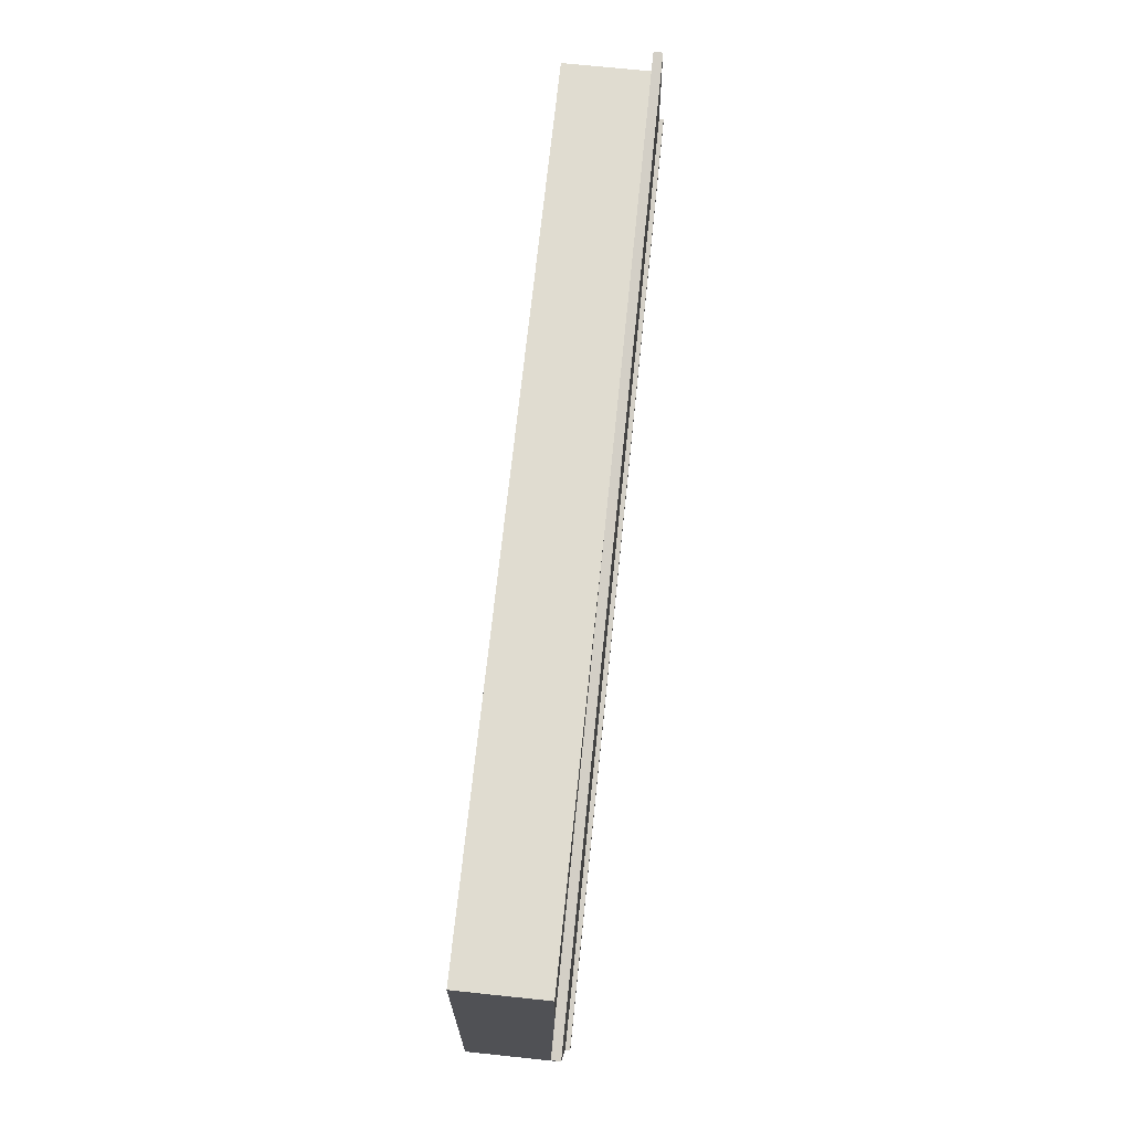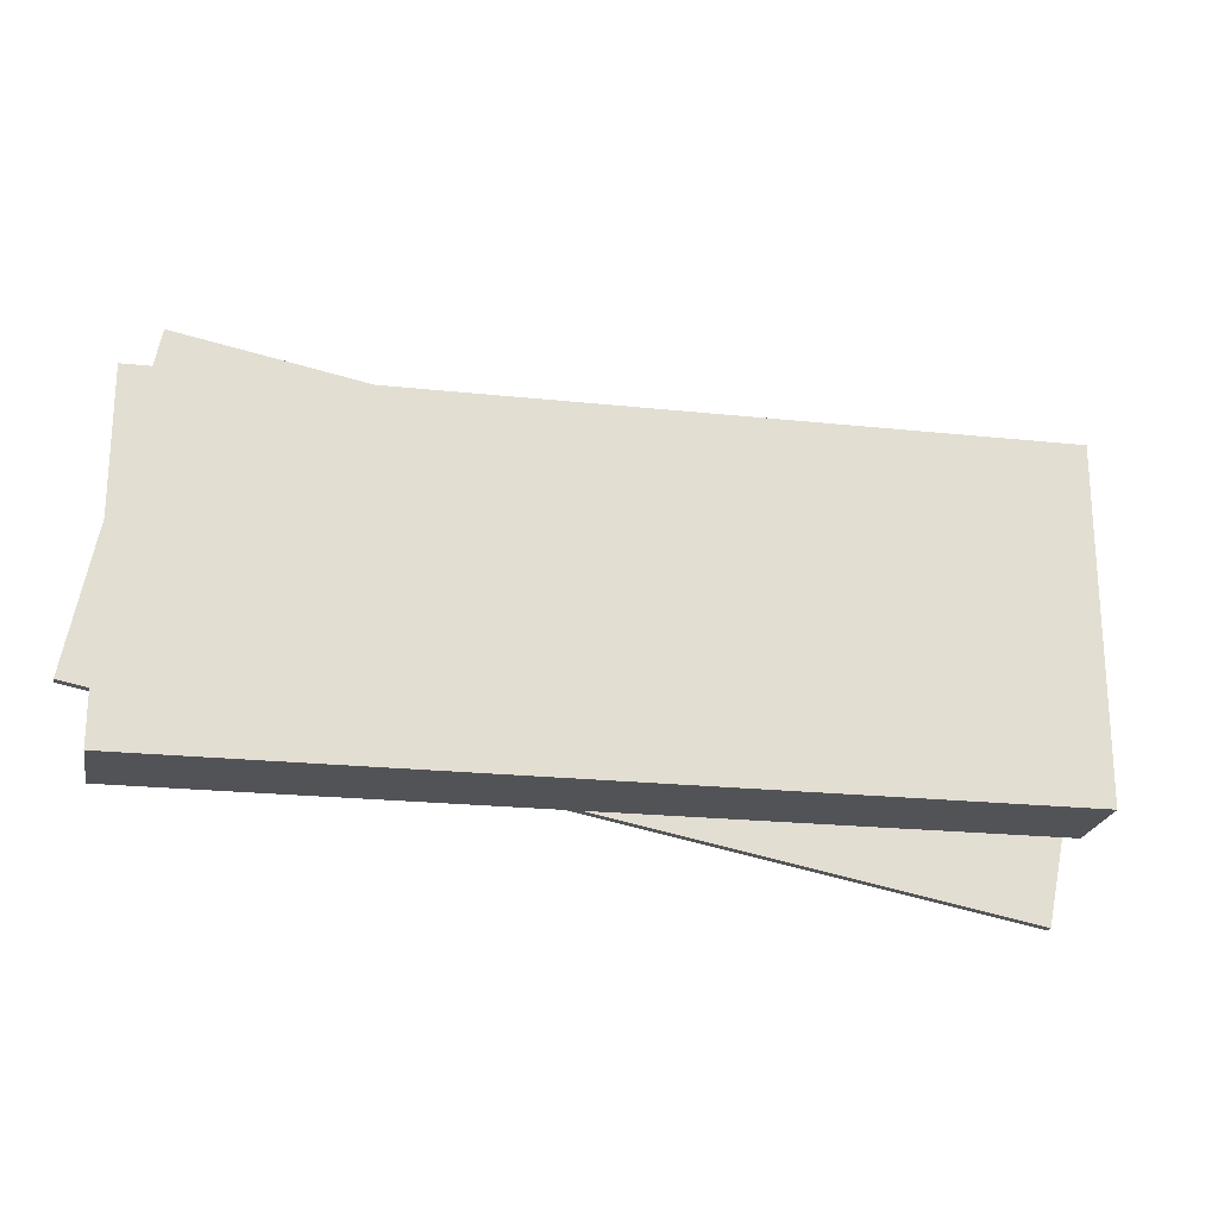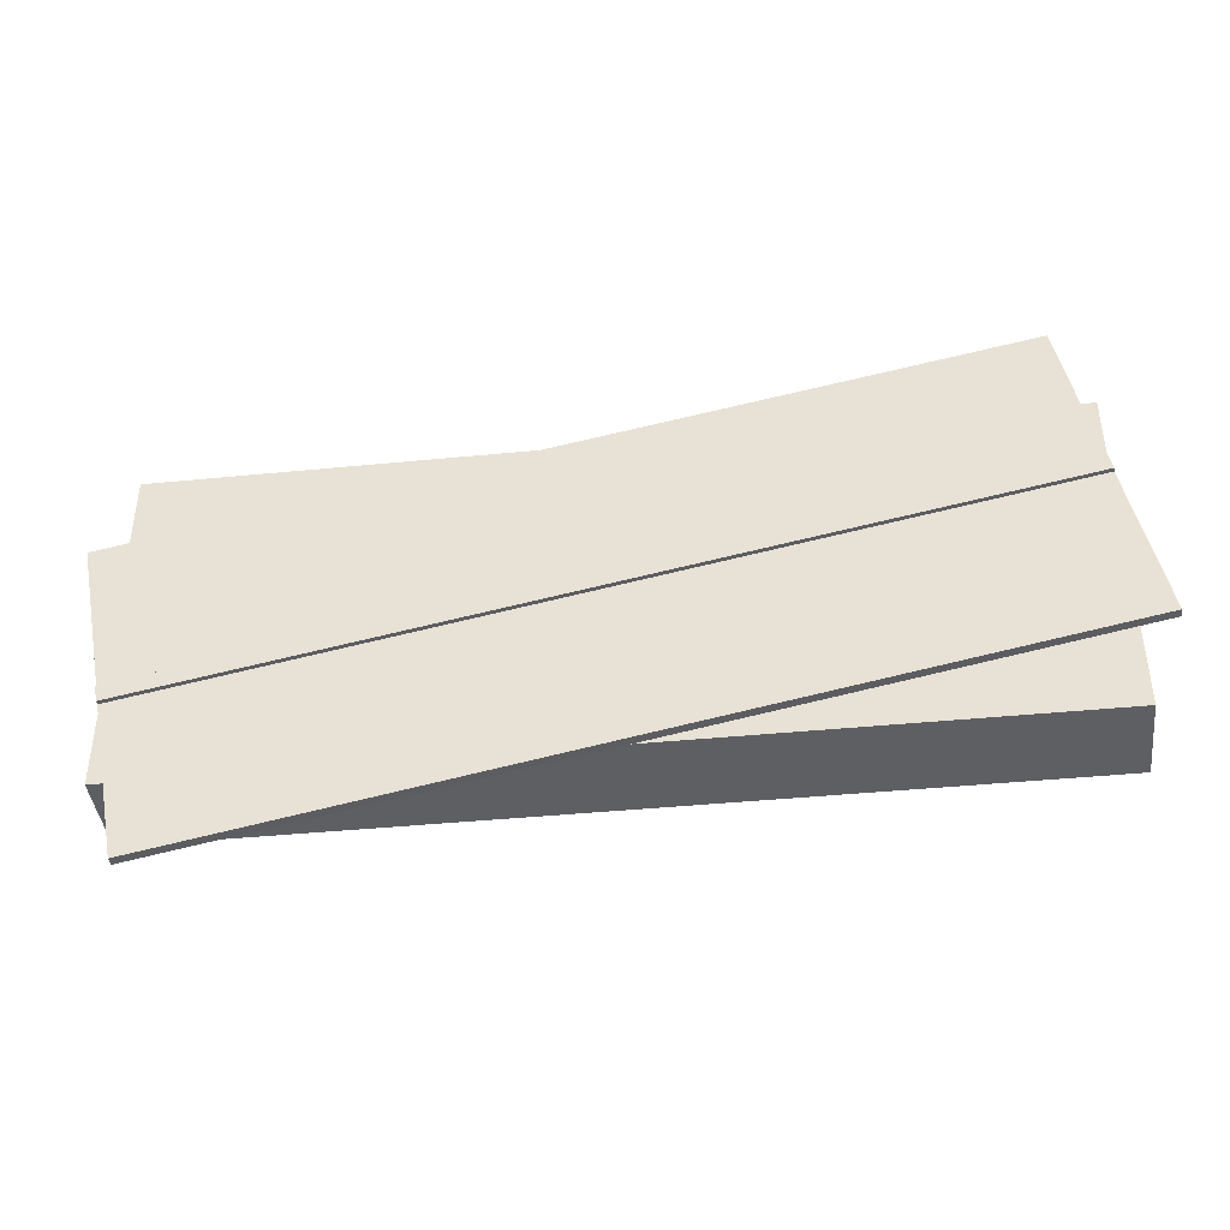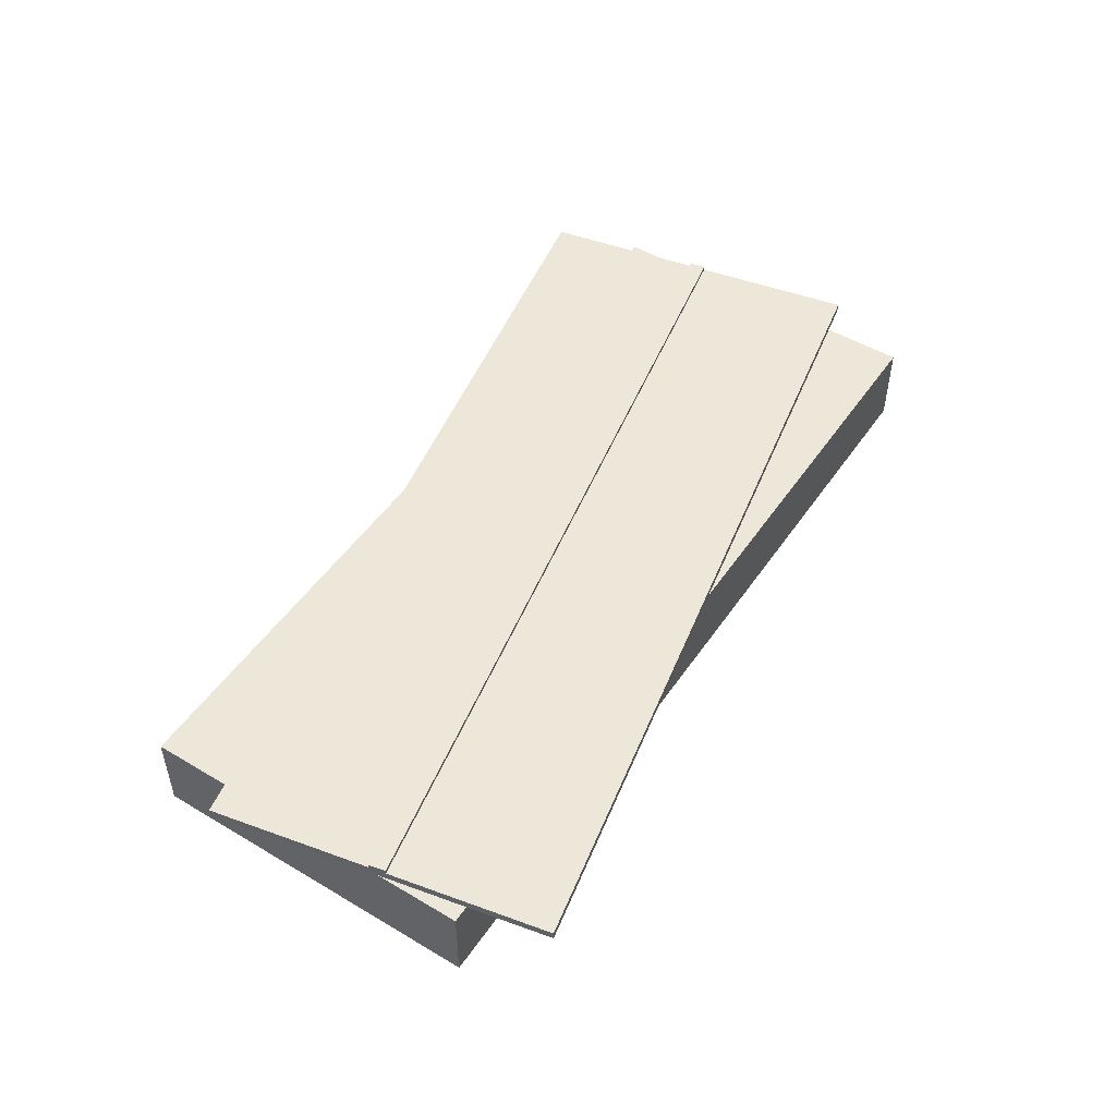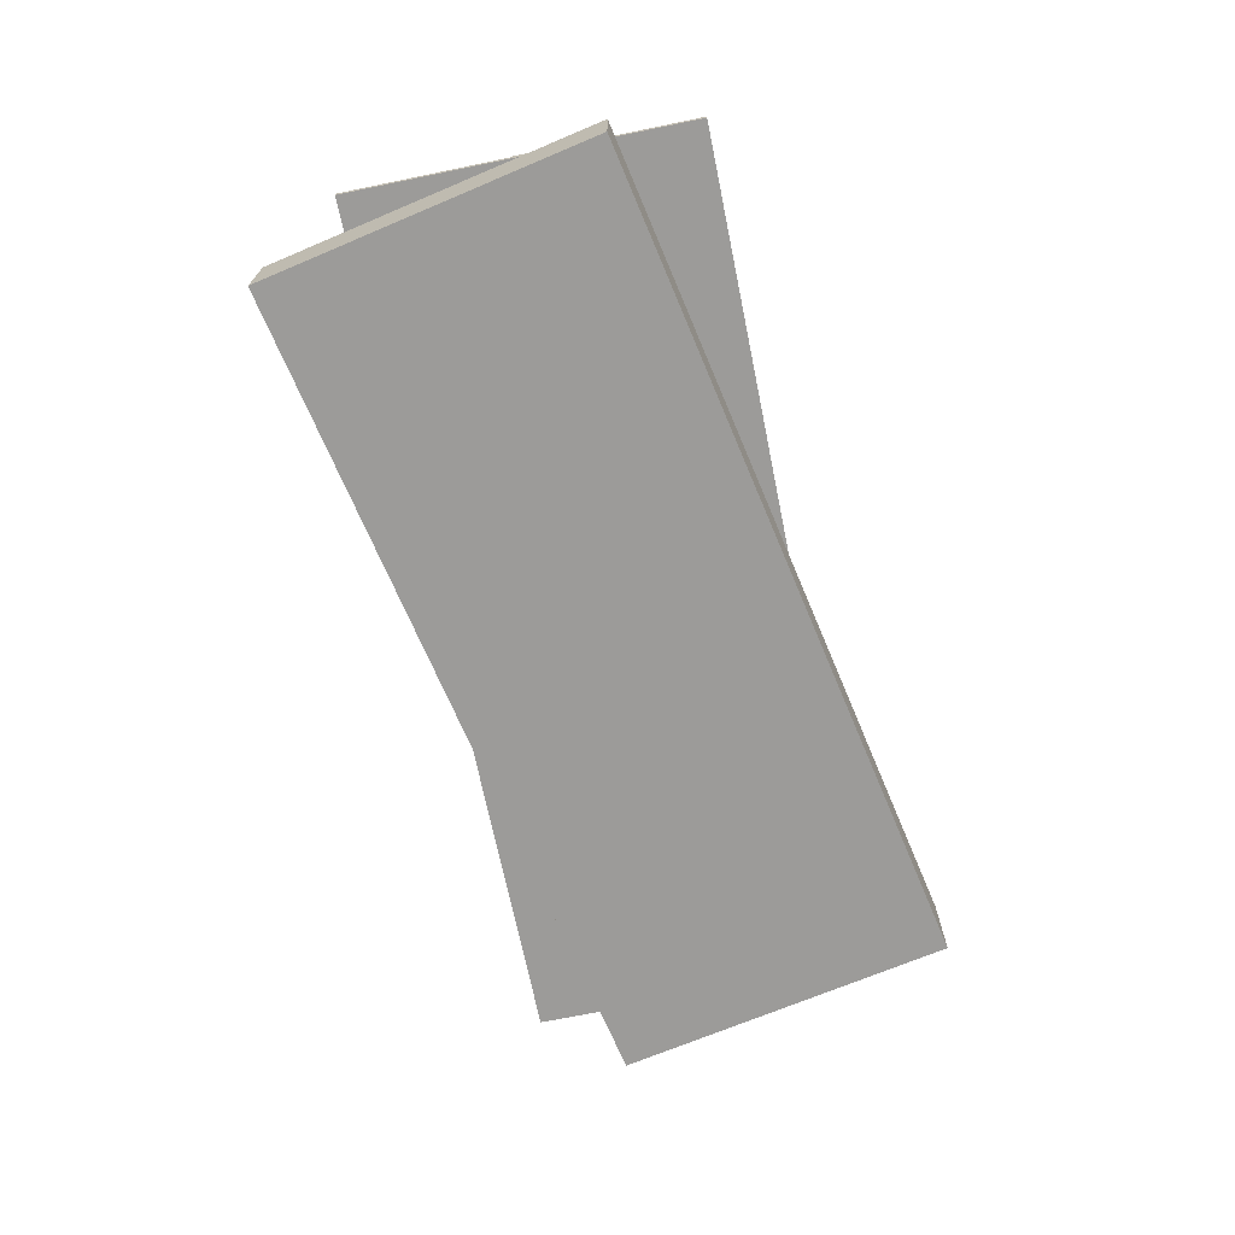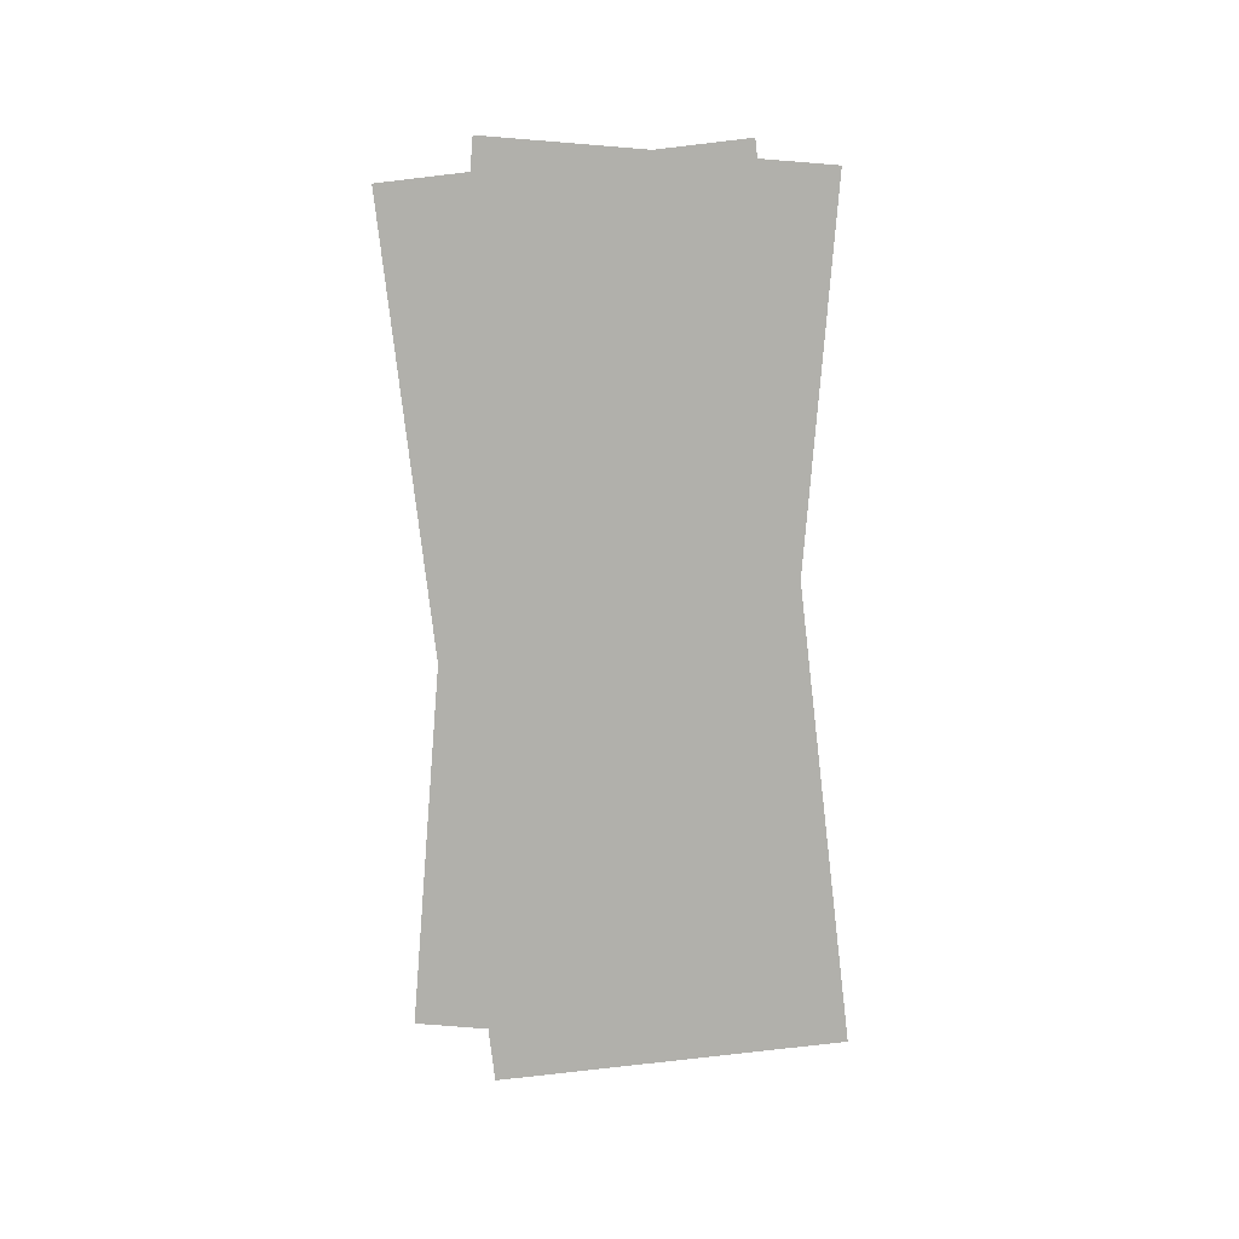
<metadata>
{"format":"obj","ext":"obj","renderer":"f3d","projection":"perspective","resolution":1024,"background":"white","views":[{"elev":69.6,"azim":-84.0,"up":"+Y"},{"elev":-22.2,"azim":169.5,"up":"+Y"},{"elev":-41.7,"azim":6.8,"up":"+Y"},{"elev":50.0,"azim":123.2,"up":"+Z"},{"elev":-69.9,"azim":112.9,"up":"+Z"},{"elev":-78.4,"azim":96.7,"up":"+Z"}]}
</metadata>
<code>
o Cube.000_Cube.002
v 0.08844 4.508 5.5
v -0.1077 5.488 5.5
v 49.9 15.49 5.5
v 50.1 14.51 5.5
v 0.08844 4.508 5.75
v -0.1077 5.488 5.75
v 49.9 15.49 5.75
v 50.1 14.51 5.75
v 1.952 -4.808 5
v -1.971 14.8 5
v 48.04 24.81 5
v 51.96 5.194 5
v 1.952 -4.808 5.5
v -1.971 14.8 5.5
v 48.04 24.81 5.5
v 51.96 5.194 5.5
v 0 -1e-06 0
v 3e-06 20 0
v 50 20 0
v 50 -1e-06 0
v 0 -1e-06 5
v 3e-06 20 5
v 50 20 5
v 50 -1e-06 5
f 2 1 5 6
f 6 7 3 2
f 7 8 4 3
f 1 4 8 5
f 1 2 3 4
f 8 7 6 5
f 13 14 10 9
f 14 15 11 10
f 15 16 12 11
f 16 13 9 12
f 9 10 11 12
f 16 15 14 13
f 21 22 18 17
f 22 23 19 18
f 18 19 20 17
f 24 21 17 20
f 23 24 20 19
f 24 23 22 21

</code>
